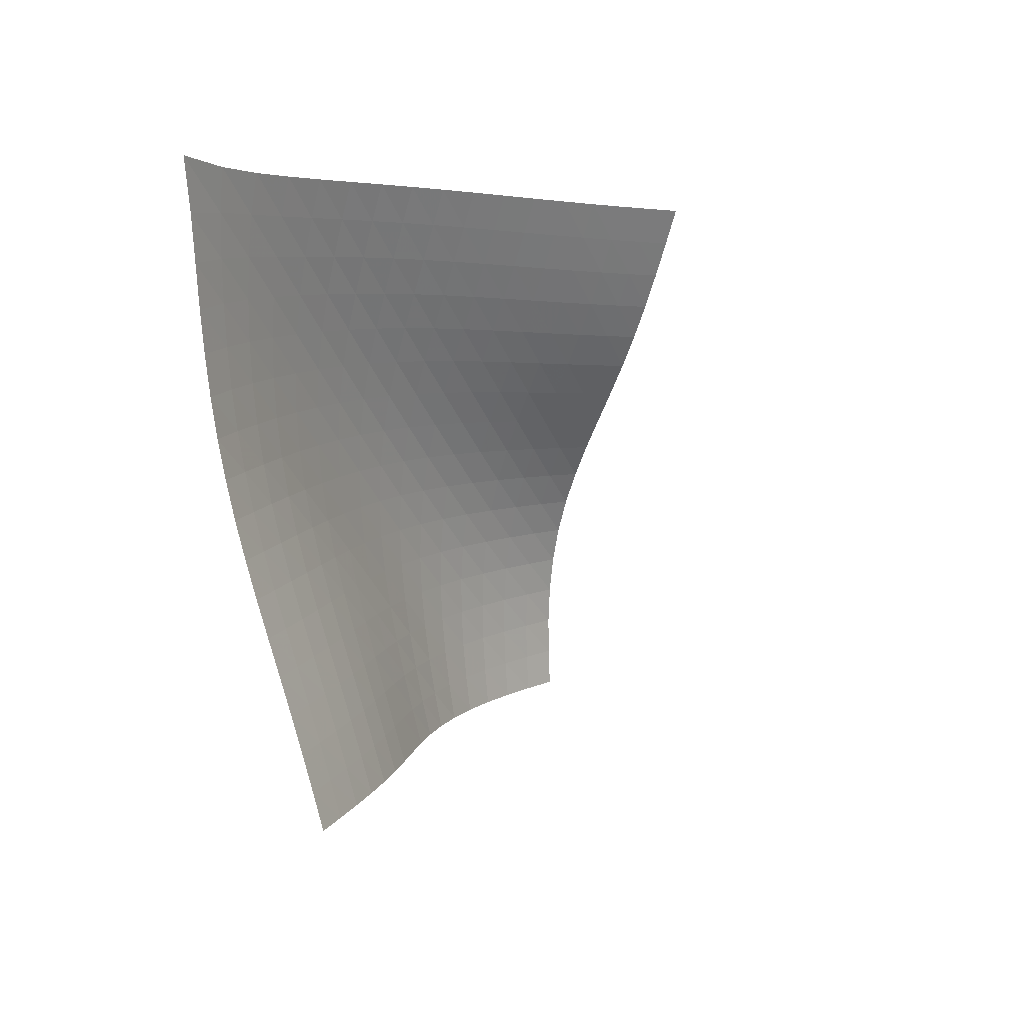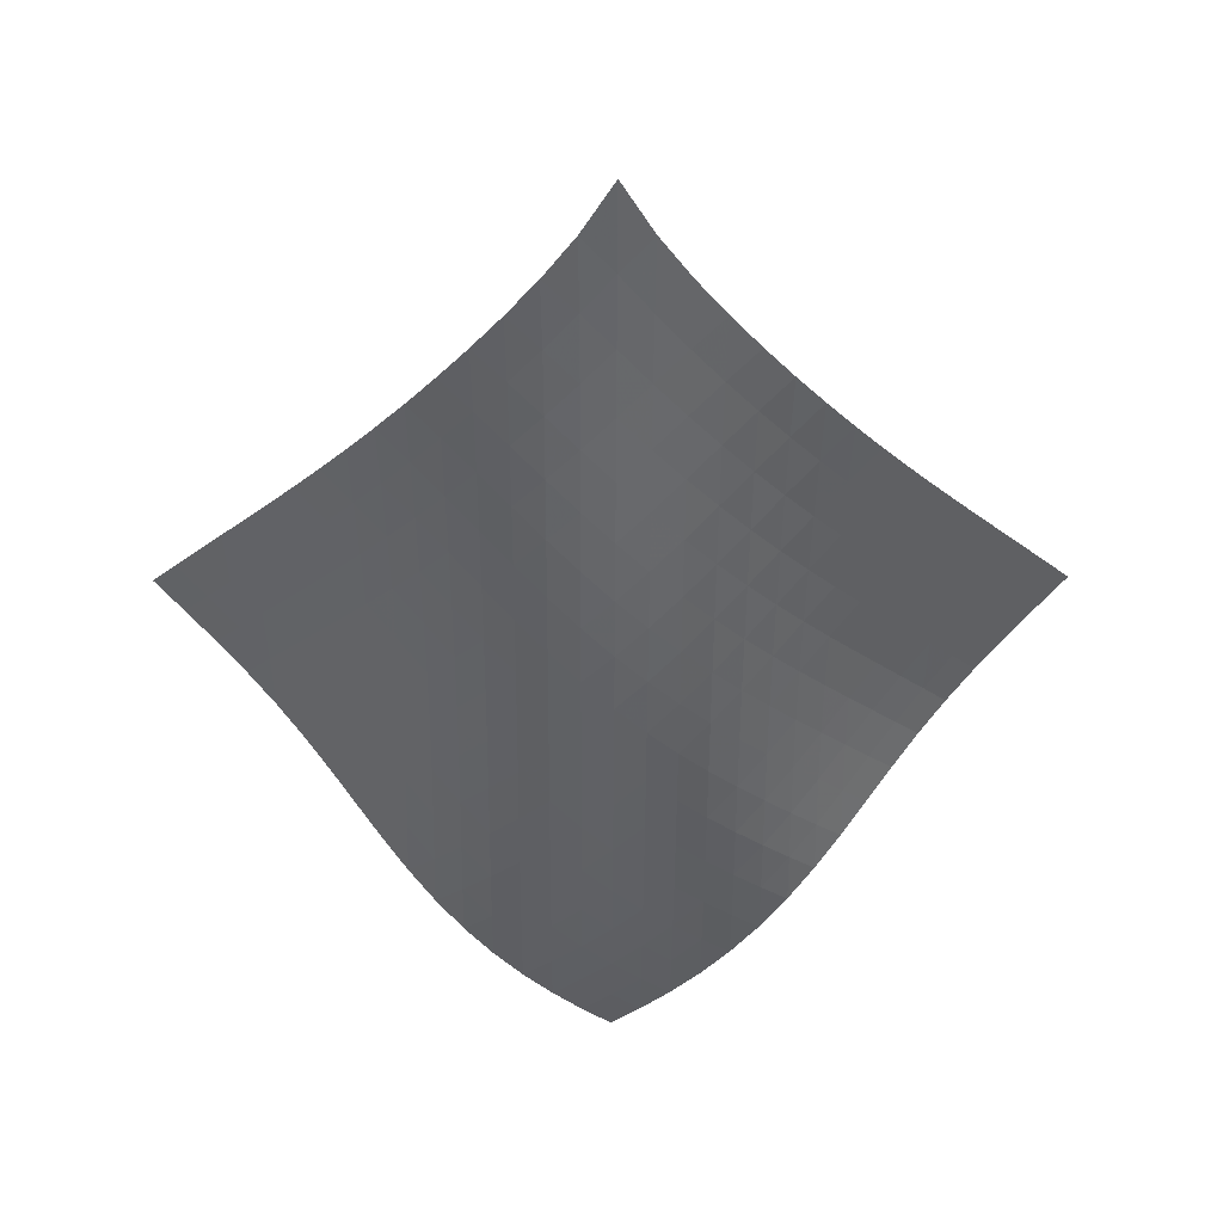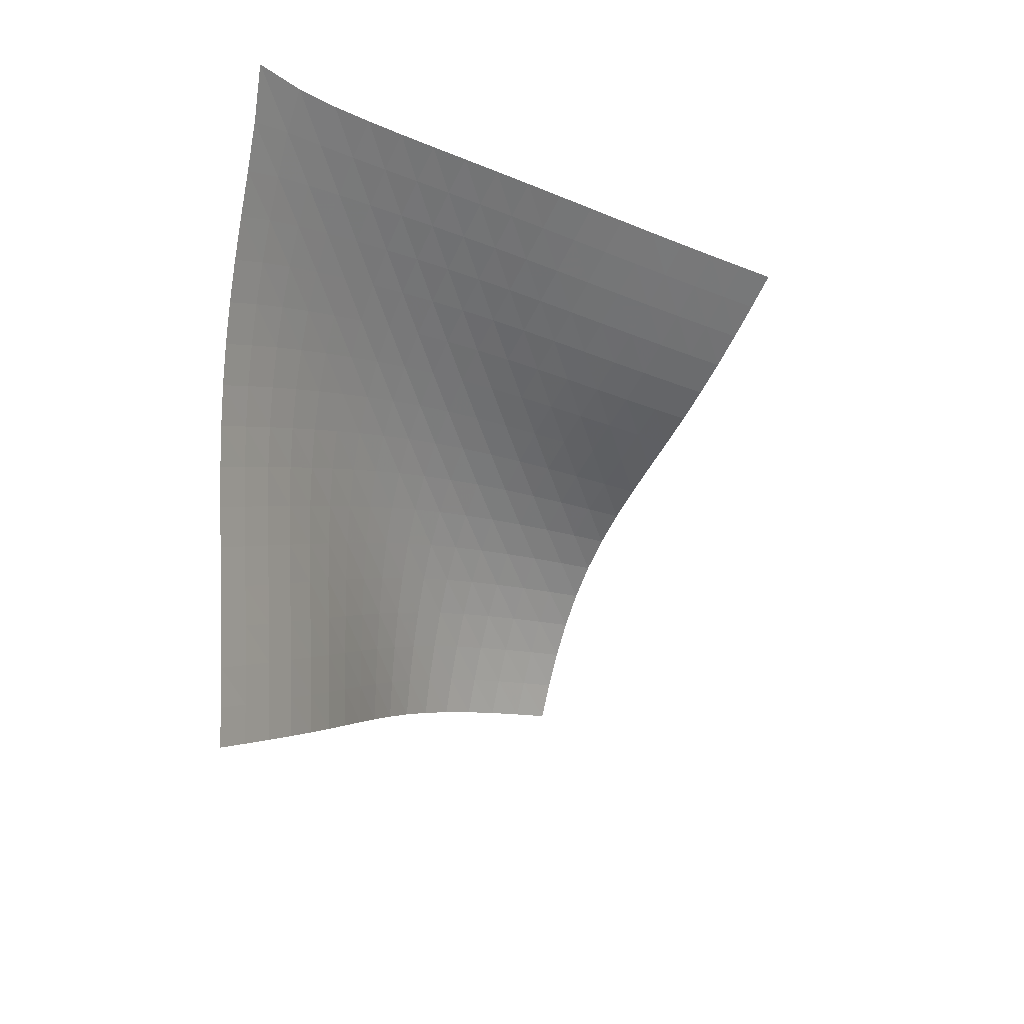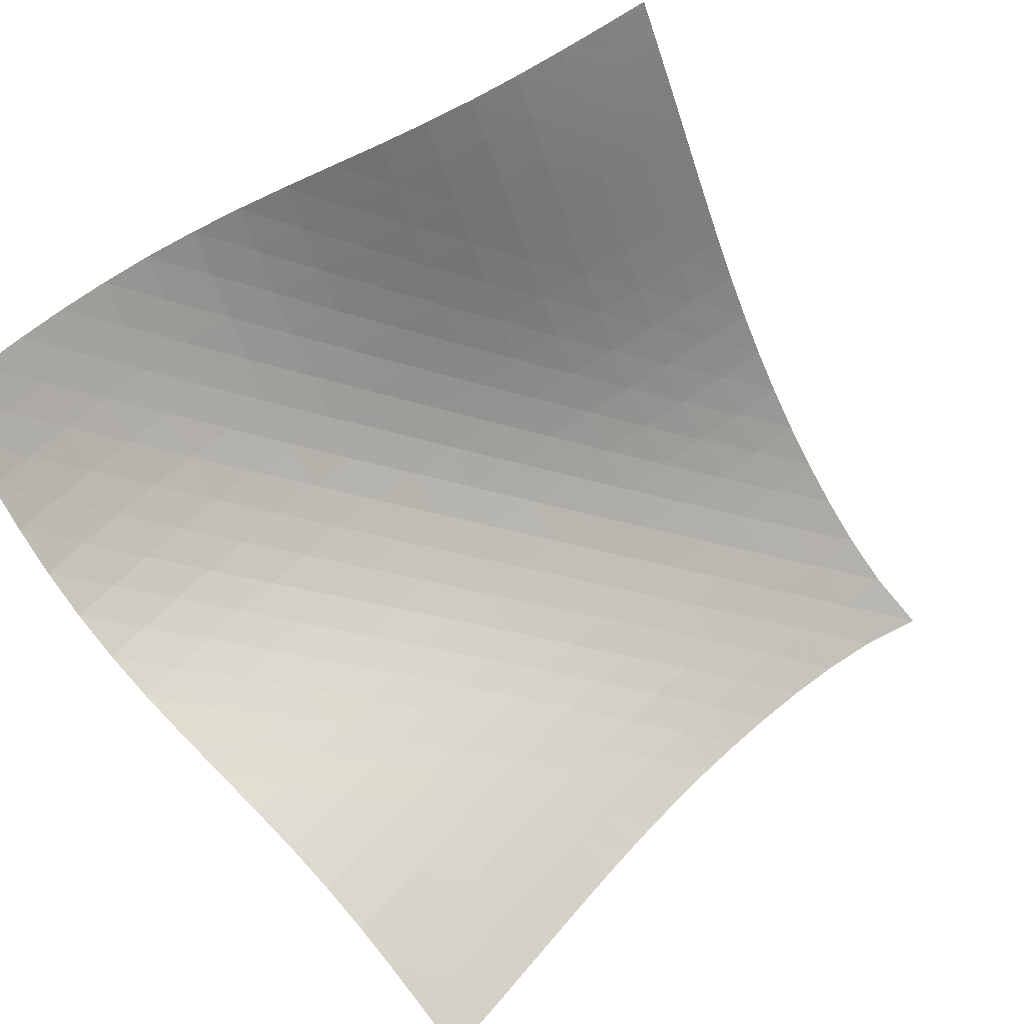
<metadata>
{"format":"obj","ext":"obj","renderer":"f3d","projection":"perspective","resolution":1024,"background":"white","views":[{"elev":64.0,"azim":72.0,"up":"+Y"},{"elev":17.5,"azim":-45.8,"up":"+Y"},{"elev":59.5,"azim":90.0,"up":"+Y"},{"elev":-48.7,"azim":75.5,"up":"+Z"}]}
</metadata>
<code>
v -6.488 -0.03889 6.488
v 4.386 -8.315 7.493
v -7.493 -8.315 -4.386
v -0.7852 -17.86 0.7852
v -7.477 -7.891 -3.692
v -7.467 -7.469 -2.997
v -7.464 -7.049 -2.298
v -7.469 -6.631 -1.598
v -7.478 -6.21 -0.8974
v -7.483 -5.784 -0.1978
v -7.478 -5.348 0.4985
v -7.455 -4.897 1.189
v -7.411 -4.427 1.872
v -7.342 -3.936 2.546
v -7.246 -3.419 3.209
v -7.125 -2.873 3.861
v -6.98 -2.292 4.506
v -6.817 -1.659 5.148
v -6.645 -0.9388 5.801
v -5.801 -0.9388 6.645
v -5.148 -1.659 6.817
v -4.506 -2.292 6.98
v -3.861 -2.873 7.125
v -3.209 -3.419 7.246
v -2.546 -3.936 7.342
v -1.872 -4.427 7.411
v -1.189 -4.897 7.455
v -0.4985 -5.348 7.478
v 0.1978 -5.784 7.483
v 0.8974 -6.21 7.478
v 1.598 -6.631 7.469
v 2.298 -7.049 7.464
v 2.997 -7.469 7.467
v 3.692 -7.891 7.477
v 4.029 -8.913 7.073
v 3.668 -9.515 6.662
v 3.303 -10.13 6.27
v 2.93 -10.75 5.909
v 2.551 -11.39 5.582
v 2.168 -12.04 5.285
v 1.783 -12.7 5.004
v 1.403 -13.35 4.72
v 1.032 -14 4.409
v 0.6788 -14.64 4.051
v 0.3522 -15.25 3.634
v 0.05924 -15.83 3.154
v -0.1971 -16.38 2.619
v -0.4188 -16.89 2.038
v -0.6119 -17.39 1.423
v -1.423 -17.39 0.6119
v -2.038 -16.89 0.4188
v -2.619 -16.38 0.1971
v -3.154 -15.83 -0.05924
v -3.634 -15.25 -0.3522
v -4.051 -14.64 -0.6788
v -4.409 -14 -1.032
v -4.72 -13.35 -1.403
v -5.004 -12.7 -1.783
v -5.285 -12.04 -2.168
v -5.582 -11.39 -2.551
v -5.909 -10.75 -2.93
v -6.27 -10.13 -3.303
v -6.662 -9.515 -3.668
v -7.073 -8.913 -4.029
v -6.067 -1.567 6.067
v -6.285 -2.224 5.463
v -6.479 -2.846 4.846
v -6.648 -3.433 4.216
v -6.79 -3.987 3.572
v -6.902 -4.512 2.914
v -6.985 -5.012 2.243
v -7.038 -5.488 1.56
v -7.066 -5.944 0.8685
v -7.075 -6.383 0.1705
v -7.07 -6.811 -0.5311
v -7.061 -7.232 -1.234
v -7.052 -7.65 -1.937
v -7.051 -8.068 -2.637
v -7.059 -8.489 -3.335
v -5.463 -2.224 6.285
v -5.731 -2.826 5.731
v -5.963 -3.428 5.15
v -6.163 -4.011 4.546
v -6.329 -4.568 3.919
v -6.462 -5.099 3.272
v -6.56 -5.604 2.607
v -6.626 -6.086 1.928
v -6.662 -6.546 1.237
v -6.676 -6.989 0.5396
v -6.673 -7.418 -0.1629
v -6.663 -7.839 -0.8673
v -6.652 -8.257 -1.572
v -6.647 -8.673 -2.274
v -6.65 -9.093 -2.973
v -4.846 -2.846 6.479
v -5.15 -3.428 5.963
v -5.421 -4.018 5.421
v -5.658 -4.598 4.85
v -5.857 -5.158 4.248
v -6.018 -5.695 3.618
v -6.139 -6.206 2.965
v -6.222 -6.693 2.293
v -6.271 -7.158 1.607
v -6.292 -7.604 0.9107
v -6.294 -8.036 0.2089
v -6.285 -8.458 -0.4958
v -6.272 -8.875 -1.201
v -6.264 -9.29 -1.905
v -6.263 -9.707 -2.606
v -4.216 -3.433 6.648
v -4.546 -4.011 6.163
v -4.85 -4.598 5.658
v -5.123 -5.18 5.123
v -5.36 -5.747 4.554
v -5.556 -6.292 3.949
v -5.708 -6.812 3.314
v -5.817 -7.307 2.654
v -5.886 -7.778 1.975
v -5.922 -8.23 1.284
v -5.934 -8.665 0.5841
v -5.93 -9.089 -0.1196
v -5.919 -9.506 -0.8246
v -5.91 -9.92 -1.529
v -5.906 -10.33 -2.231
v -3.572 -3.987 6.79
v -3.919 -4.568 6.329
v -4.248 -5.158 5.857
v -4.554 -5.747 5.36
v -4.828 -6.323 4.828
v -5.063 -6.88 4.256
v -5.254 -7.412 3.646
v -5.397 -7.919 3.005
v -5.496 -8.401 2.339
v -5.556 -8.86 1.655
v -5.585 -9.301 0.9605
v -5.594 -9.729 0.2597
v -5.591 -10.15 -0.4439
v -5.585 -10.56 -1.148
v -5.581 -10.98 -1.85
v -2.914 -4.512 6.902
v -3.272 -5.099 6.462
v -3.618 -5.695 6.018
v -3.949 -6.292 5.556
v -4.256 -6.88 5.063
v -4.53 -7.451 4.53
v -4.761 -7.999 3.953
v -4.946 -8.521 3.338
v -5.083 -9.017 2.691
v -5.176 -9.488 2.02
v -5.233 -9.939 1.334
v -5.263 -10.37 0.6385
v -5.276 -10.8 -0.06188
v -5.28 -11.22 -0.7641
v -5.283 -11.63 -1.466
v -2.243 -5.012 6.985
v -2.607 -5.604 6.56
v -2.965 -6.206 6.139
v -3.314 -6.812 5.708
v -3.646 -7.412 5.254
v -3.953 -7.999 4.761
v -4.225 -8.566 4.225
v -4.452 -9.106 3.643
v -4.632 -9.62 3.022
v -4.766 -10.11 2.371
v -4.858 -10.57 1.698
v -4.919 -11.02 1.012
v -4.956 -11.45 0.317
v -4.979 -11.87 -0.3818
v -4.995 -12.29 -1.082
v -1.56 -5.488 7.038
v -1.928 -6.086 6.626
v -2.293 -6.693 6.222
v -2.654 -7.307 5.817
v -3.005 -7.919 5.397
v -3.338 -8.521 4.946
v -3.643 -9.106 4.452
v -3.911 -9.668 3.911
v -4.134 -10.2 3.324
v -4.311 -10.71 2.699
v -4.445 -11.19 2.046
v -4.542 -11.65 1.372
v -4.611 -12.09 0.6866
v -4.66 -12.52 -0.006233
v -4.696 -12.94 -0.7032
v -0.8685 -5.944 7.066
v -1.237 -6.546 6.662
v -1.607 -7.158 6.271
v -1.975 -7.778 5.886
v -2.339 -8.401 5.496
v -2.691 -9.017 5.083
v -3.022 -9.62 4.632
v -3.324 -10.2 4.134
v -3.587 -10.76 3.587
v -3.806 -11.29 2.995
v -3.981 -11.79 2.366
v -4.117 -12.26 1.712
v -4.221 -12.72 1.039
v -4.302 -13.16 0.3552
v -4.363 -13.58 -0.3358
v -0.1705 -6.383 7.075
v -0.5396 -6.989 6.676
v -0.9107 -7.604 6.292
v -1.284 -8.23 5.922
v -1.655 -8.86 5.556
v -2.02 -9.488 5.176
v -2.371 -10.11 4.766
v -2.699 -10.71 4.311
v -2.995 -11.29 3.806
v -3.251 -11.84 3.251
v -3.464 -12.36 2.652
v -3.638 -12.85 2.021
v -3.778 -13.32 1.365
v -3.89 -13.77 0.6937
v -3.98 -14.21 0.01142
v 0.5311 -6.811 7.07
v 0.1629 -7.418 6.673
v -0.2089 -8.036 6.294
v -0.5841 -8.665 5.934
v -0.9605 -9.301 5.585
v -1.334 -9.939 5.233
v -1.698 -10.57 4.858
v -2.046 -11.19 4.445
v -2.366 -11.79 3.981
v -2.652 -12.36 3.464
v -2.899 -12.9 2.899
v -3.105 -13.41 2.293
v -3.277 -13.9 1.657
v -3.418 -14.37 1.001
v -3.536 -14.81 0.3298
v 1.234 -7.232 7.061
v 0.8673 -7.839 6.663
v 0.4958 -8.458 6.285
v 0.1196 -9.089 5.93
v -0.2597 -9.729 5.594
v -0.6385 -10.37 5.263
v -1.012 -11.02 4.919
v -1.372 -11.65 4.542
v -1.712 -12.26 4.117
v -2.021 -12.85 3.638
v -2.293 -13.41 3.105
v -2.527 -13.94 2.527
v -2.724 -14.45 1.912
v -2.891 -14.93 1.271
v -3.033 -15.38 0.6127
v 1.937 -7.65 7.052
v 1.572 -8.257 6.652
v 1.201 -8.875 6.272
v 0.8246 -9.506 5.919
v 0.4439 -10.15 5.591
v 0.06188 -10.8 5.276
v -0.317 -11.45 4.956
v -0.6866 -12.09 4.611
v -1.039 -12.72 4.221
v -1.365 -13.32 3.778
v -1.657 -13.9 3.277
v -1.912 -14.45 2.724
v -2.13 -14.96 2.13
v -2.316 -15.45 1.505
v -2.477 -15.92 0.8585
v 2.637 -8.068 7.051
v 2.274 -8.673 6.647
v 1.905 -9.29 6.264
v 1.529 -9.92 5.91
v 1.148 -10.56 5.585
v 0.7641 -11.22 5.28
v 0.3818 -11.87 4.979
v 0.006233 -12.52 4.66
v -0.3552 -13.16 4.302
v -0.6937 -13.77 3.89
v -1.001 -14.37 3.418
v -1.271 -14.93 2.891
v -1.505 -15.45 2.316
v -1.706 -15.96 1.706
v -1.881 -16.43 1.07
v 3.335 -8.489 7.059
v 2.973 -9.093 6.65
v 2.606 -9.707 6.263
v 2.231 -10.33 5.906
v 1.85 -10.98 5.581
v 1.466 -11.63 5.283
v 1.082 -12.29 4.995
v 0.7032 -12.94 4.696
v 0.3358 -13.58 4.363
v -0.01142 -14.21 3.98
v -0.3298 -14.81 3.536
v -0.6127 -15.38 3.033
v -0.8585 -15.92 2.477
v -1.07 -16.43 1.881
v -1.255 -16.92 1.255
f 289 49 4
f 289 4 50
f 5 79 64
f 5 64 3
f 79 94 63
f 79 63 64
f 94 109 62
f 94 62 63
f 109 124 61
f 109 61 62
f 124 139 60
f 124 60 61
f 139 154 59
f 139 59 60
f 154 169 58
f 154 58 59
f 169 184 57
f 169 57 58
f 184 199 56
f 184 56 57
f 199 214 55
f 199 55 56
f 214 229 54
f 214 54 55
f 229 244 53
f 229 53 54
f 244 259 52
f 244 52 53
f 259 274 51
f 259 51 52
f 274 289 50
f 274 50 51
f 1 20 65
f 1 65 19
f 19 65 66
f 19 66 18
f 18 66 67
f 18 67 17
f 17 67 68
f 17 68 16
f 16 68 69
f 16 69 15
f 15 69 70
f 15 70 14
f 14 70 71
f 14 71 13
f 13 71 72
f 13 72 12
f 12 72 73
f 12 73 11
f 11 73 74
f 11 74 10
f 10 74 75
f 10 75 9
f 9 75 76
f 9 76 8
f 8 76 77
f 8 77 7
f 7 77 78
f 7 78 6
f 6 78 79
f 6 79 5
f 20 21 80
f 20 80 65
f 65 80 81
f 65 81 66
f 66 81 82
f 66 82 67
f 67 82 83
f 67 83 68
f 68 83 84
f 68 84 69
f 69 84 85
f 69 85 70
f 70 85 86
f 70 86 71
f 71 86 87
f 71 87 72
f 72 87 88
f 72 88 73
f 73 88 89
f 73 89 74
f 74 89 90
f 74 90 75
f 75 90 91
f 75 91 76
f 76 91 92
f 76 92 77
f 77 92 93
f 77 93 78
f 78 93 94
f 78 94 79
f 21 22 95
f 21 95 80
f 80 95 96
f 80 96 81
f 81 96 97
f 81 97 82
f 82 97 98
f 82 98 83
f 83 98 99
f 83 99 84
f 84 99 100
f 84 100 85
f 85 100 101
f 85 101 86
f 86 101 102
f 86 102 87
f 87 102 103
f 87 103 88
f 88 103 104
f 88 104 89
f 89 104 105
f 89 105 90
f 90 105 106
f 90 106 91
f 91 106 107
f 91 107 92
f 92 107 108
f 92 108 93
f 93 108 109
f 93 109 94
f 22 23 110
f 22 110 95
f 95 110 111
f 95 111 96
f 96 111 112
f 96 112 97
f 97 112 113
f 97 113 98
f 98 113 114
f 98 114 99
f 99 114 115
f 99 115 100
f 100 115 116
f 100 116 101
f 101 116 117
f 101 117 102
f 102 117 118
f 102 118 103
f 103 118 119
f 103 119 104
f 104 119 120
f 104 120 105
f 105 120 121
f 105 121 106
f 106 121 122
f 106 122 107
f 107 122 123
f 107 123 108
f 108 123 124
f 108 124 109
f 23 24 125
f 23 125 110
f 110 125 126
f 110 126 111
f 111 126 127
f 111 127 112
f 112 127 128
f 112 128 113
f 113 128 129
f 113 129 114
f 114 129 130
f 114 130 115
f 115 130 131
f 115 131 116
f 116 131 132
f 116 132 117
f 117 132 133
f 117 133 118
f 118 133 134
f 118 134 119
f 119 134 135
f 119 135 120
f 120 135 136
f 120 136 121
f 121 136 137
f 121 137 122
f 122 137 138
f 122 138 123
f 123 138 139
f 123 139 124
f 24 25 140
f 24 140 125
f 125 140 141
f 125 141 126
f 126 141 142
f 126 142 127
f 127 142 143
f 127 143 128
f 128 143 144
f 128 144 129
f 129 144 145
f 129 145 130
f 130 145 146
f 130 146 131
f 131 146 147
f 131 147 132
f 132 147 148
f 132 148 133
f 133 148 149
f 133 149 134
f 134 149 150
f 134 150 135
f 135 150 151
f 135 151 136
f 136 151 152
f 136 152 137
f 137 152 153
f 137 153 138
f 138 153 154
f 138 154 139
f 25 26 155
f 25 155 140
f 140 155 156
f 140 156 141
f 141 156 157
f 141 157 142
f 142 157 158
f 142 158 143
f 143 158 159
f 143 159 144
f 144 159 160
f 144 160 145
f 145 160 161
f 145 161 146
f 146 161 162
f 146 162 147
f 147 162 163
f 147 163 148
f 148 163 164
f 148 164 149
f 149 164 165
f 149 165 150
f 150 165 166
f 150 166 151
f 151 166 167
f 151 167 152
f 152 167 168
f 152 168 153
f 153 168 169
f 153 169 154
f 26 27 170
f 26 170 155
f 155 170 171
f 155 171 156
f 156 171 172
f 156 172 157
f 157 172 173
f 157 173 158
f 158 173 174
f 158 174 159
f 159 174 175
f 159 175 160
f 160 175 176
f 160 176 161
f 161 176 177
f 161 177 162
f 162 177 178
f 162 178 163
f 163 178 179
f 163 179 164
f 164 179 180
f 164 180 165
f 165 180 181
f 165 181 166
f 166 181 182
f 166 182 167
f 167 182 183
f 167 183 168
f 168 183 184
f 168 184 169
f 27 28 185
f 27 185 170
f 170 185 186
f 170 186 171
f 171 186 187
f 171 187 172
f 172 187 188
f 172 188 173
f 173 188 189
f 173 189 174
f 174 189 190
f 174 190 175
f 175 190 191
f 175 191 176
f 176 191 192
f 176 192 177
f 177 192 193
f 177 193 178
f 178 193 194
f 178 194 179
f 179 194 195
f 179 195 180
f 180 195 196
f 180 196 181
f 181 196 197
f 181 197 182
f 182 197 198
f 182 198 183
f 183 198 199
f 183 199 184
f 28 29 200
f 28 200 185
f 185 200 201
f 185 201 186
f 186 201 202
f 186 202 187
f 187 202 203
f 187 203 188
f 188 203 204
f 188 204 189
f 189 204 205
f 189 205 190
f 190 205 206
f 190 206 191
f 191 206 207
f 191 207 192
f 192 207 208
f 192 208 193
f 193 208 209
f 193 209 194
f 194 209 210
f 194 210 195
f 195 210 211
f 195 211 196
f 196 211 212
f 196 212 197
f 197 212 213
f 197 213 198
f 198 213 214
f 198 214 199
f 29 30 215
f 29 215 200
f 200 215 216
f 200 216 201
f 201 216 217
f 201 217 202
f 202 217 218
f 202 218 203
f 203 218 219
f 203 219 204
f 204 219 220
f 204 220 205
f 205 220 221
f 205 221 206
f 206 221 222
f 206 222 207
f 207 222 223
f 207 223 208
f 208 223 224
f 208 224 209
f 209 224 225
f 209 225 210
f 210 225 226
f 210 226 211
f 211 226 227
f 211 227 212
f 212 227 228
f 212 228 213
f 213 228 229
f 213 229 214
f 30 31 230
f 30 230 215
f 215 230 231
f 215 231 216
f 216 231 232
f 216 232 217
f 217 232 233
f 217 233 218
f 218 233 234
f 218 234 219
f 219 234 235
f 219 235 220
f 220 235 236
f 220 236 221
f 221 236 237
f 221 237 222
f 222 237 238
f 222 238 223
f 223 238 239
f 223 239 224
f 224 239 240
f 224 240 225
f 225 240 241
f 225 241 226
f 226 241 242
f 226 242 227
f 227 242 243
f 227 243 228
f 228 243 244
f 228 244 229
f 31 32 245
f 31 245 230
f 230 245 246
f 230 246 231
f 231 246 247
f 231 247 232
f 232 247 248
f 232 248 233
f 233 248 249
f 233 249 234
f 234 249 250
f 234 250 235
f 235 250 251
f 235 251 236
f 236 251 252
f 236 252 237
f 237 252 253
f 237 253 238
f 238 253 254
f 238 254 239
f 239 254 255
f 239 255 240
f 240 255 256
f 240 256 241
f 241 256 257
f 241 257 242
f 242 257 258
f 242 258 243
f 243 258 259
f 243 259 244
f 32 33 260
f 32 260 245
f 245 260 261
f 245 261 246
f 246 261 262
f 246 262 247
f 247 262 263
f 247 263 248
f 248 263 264
f 248 264 249
f 249 264 265
f 249 265 250
f 250 265 266
f 250 266 251
f 251 266 267
f 251 267 252
f 252 267 268
f 252 268 253
f 253 268 269
f 253 269 254
f 254 269 270
f 254 270 255
f 255 270 271
f 255 271 256
f 256 271 272
f 256 272 257
f 257 272 273
f 257 273 258
f 258 273 274
f 258 274 259
f 33 34 275
f 33 275 260
f 260 275 276
f 260 276 261
f 261 276 277
f 261 277 262
f 262 277 278
f 262 278 263
f 263 278 279
f 263 279 264
f 264 279 280
f 264 280 265
f 265 280 281
f 265 281 266
f 266 281 282
f 266 282 267
f 267 282 283
f 267 283 268
f 268 283 284
f 268 284 269
f 269 284 285
f 269 285 270
f 270 285 286
f 270 286 271
f 271 286 287
f 271 287 272
f 272 287 288
f 272 288 273
f 273 288 289
f 273 289 274
f 34 2 35
f 34 35 275
f 275 35 36
f 275 36 276
f 276 36 37
f 276 37 277
f 277 37 38
f 277 38 278
f 278 38 39
f 278 39 279
f 279 39 40
f 279 40 280
f 280 40 41
f 280 41 281
f 281 41 42
f 281 42 282
f 282 42 43
f 282 43 283
f 283 43 44
f 283 44 284
f 284 44 45
f 284 45 285
f 285 45 46
f 285 46 286
f 286 46 47
f 286 47 287
f 287 47 48
f 287 48 288
f 288 48 49
f 288 49 289

</code>
